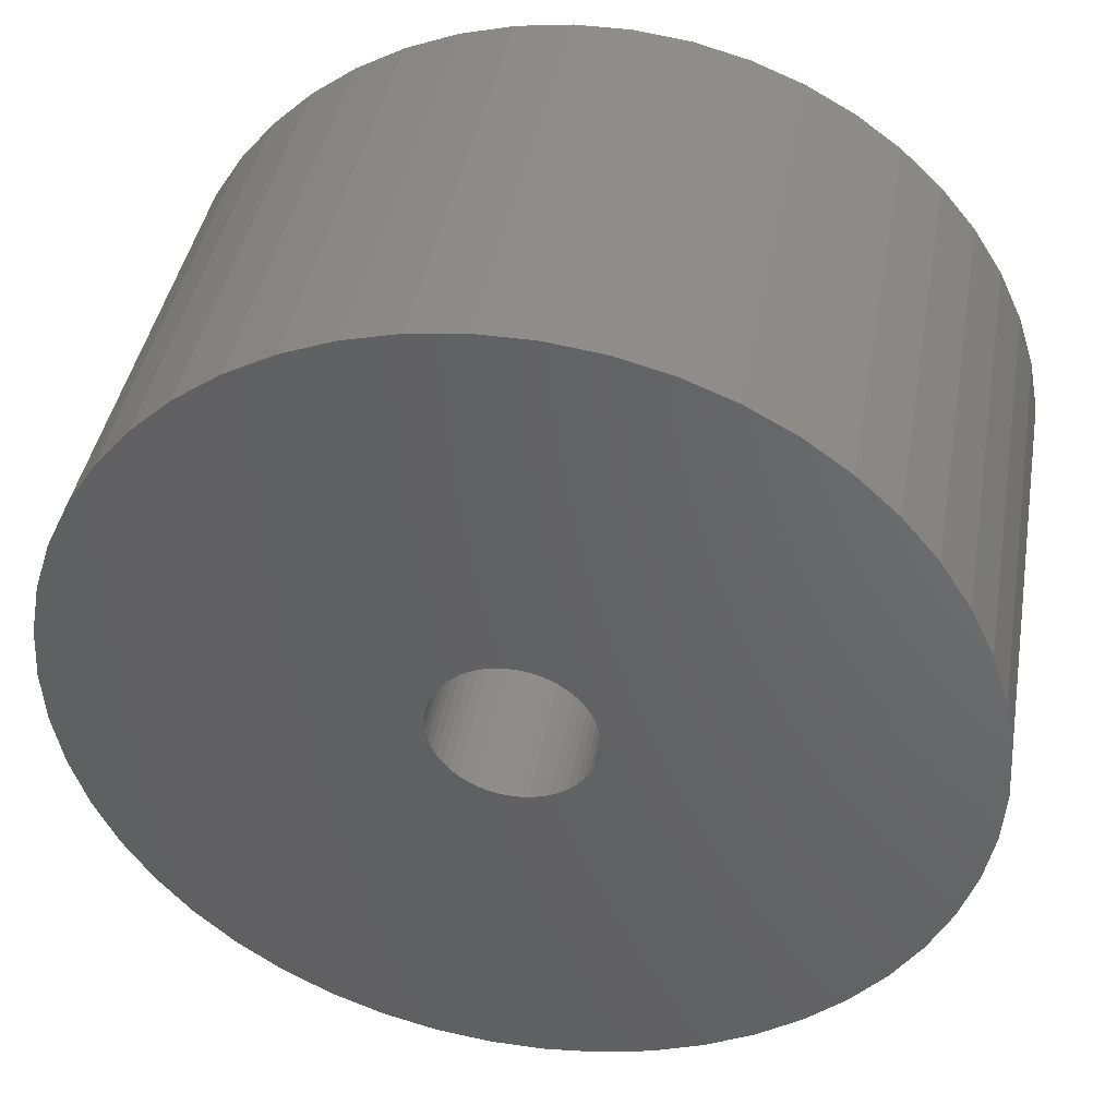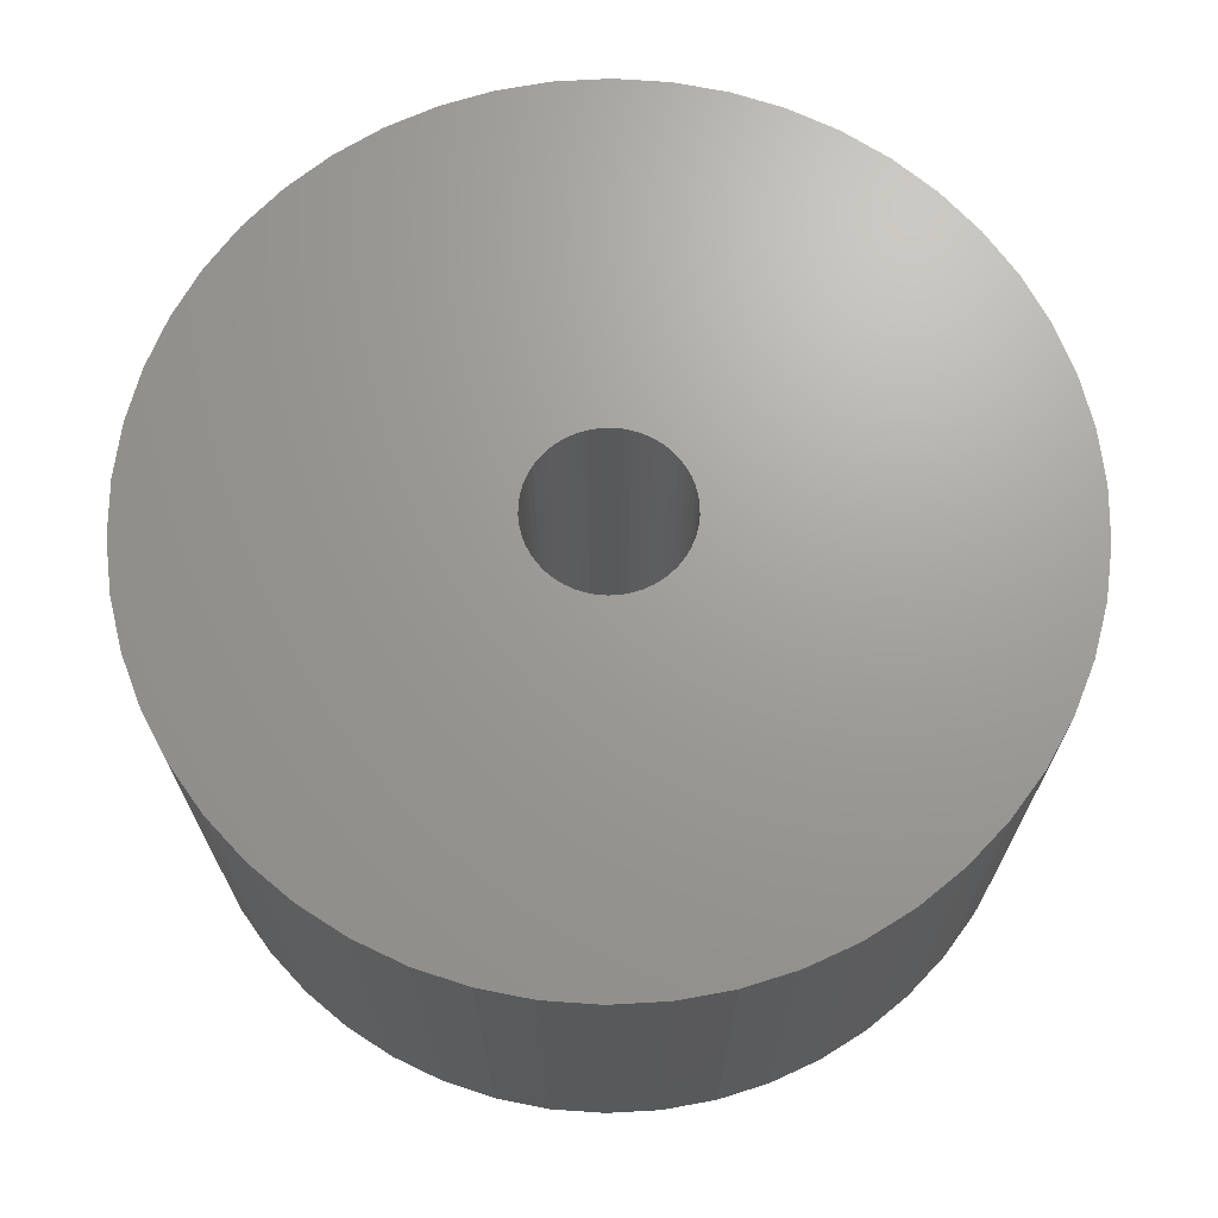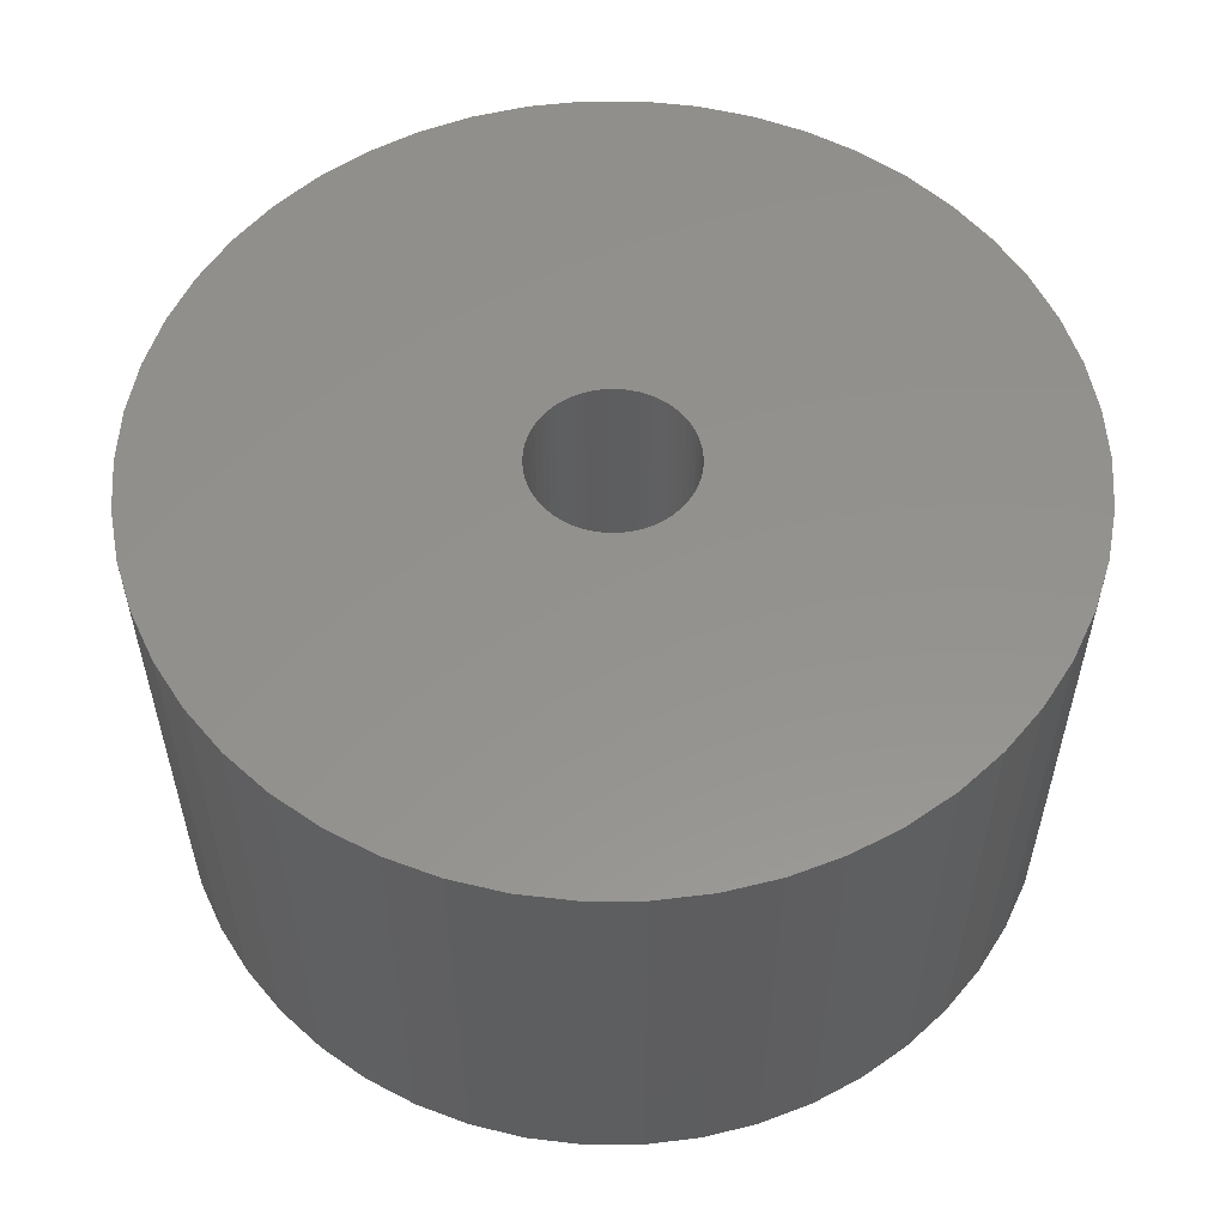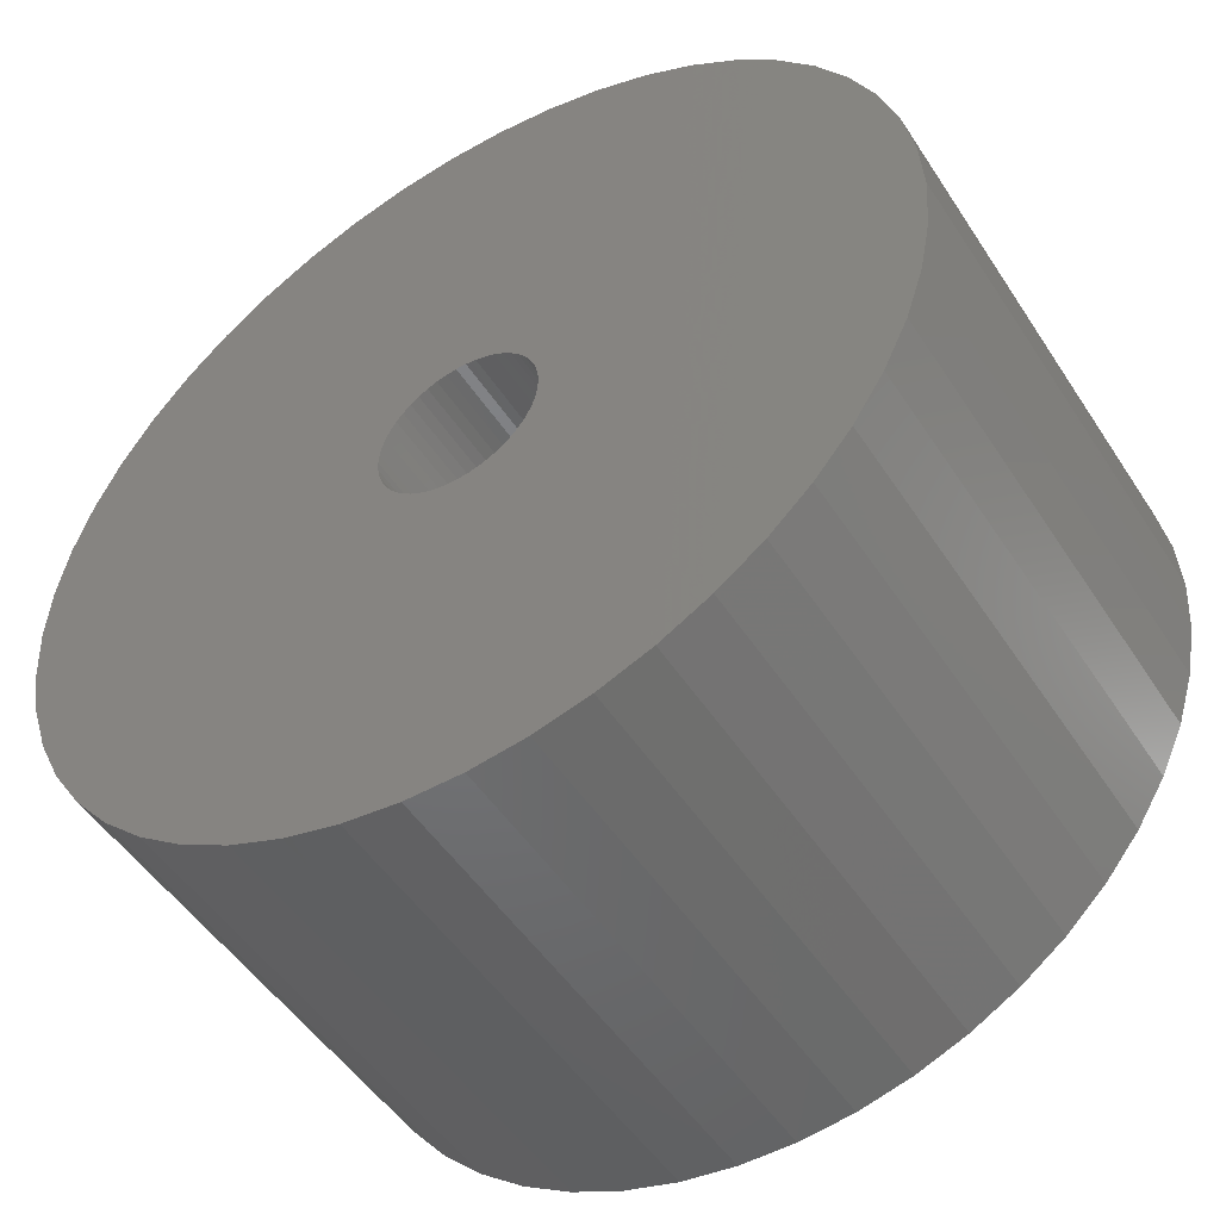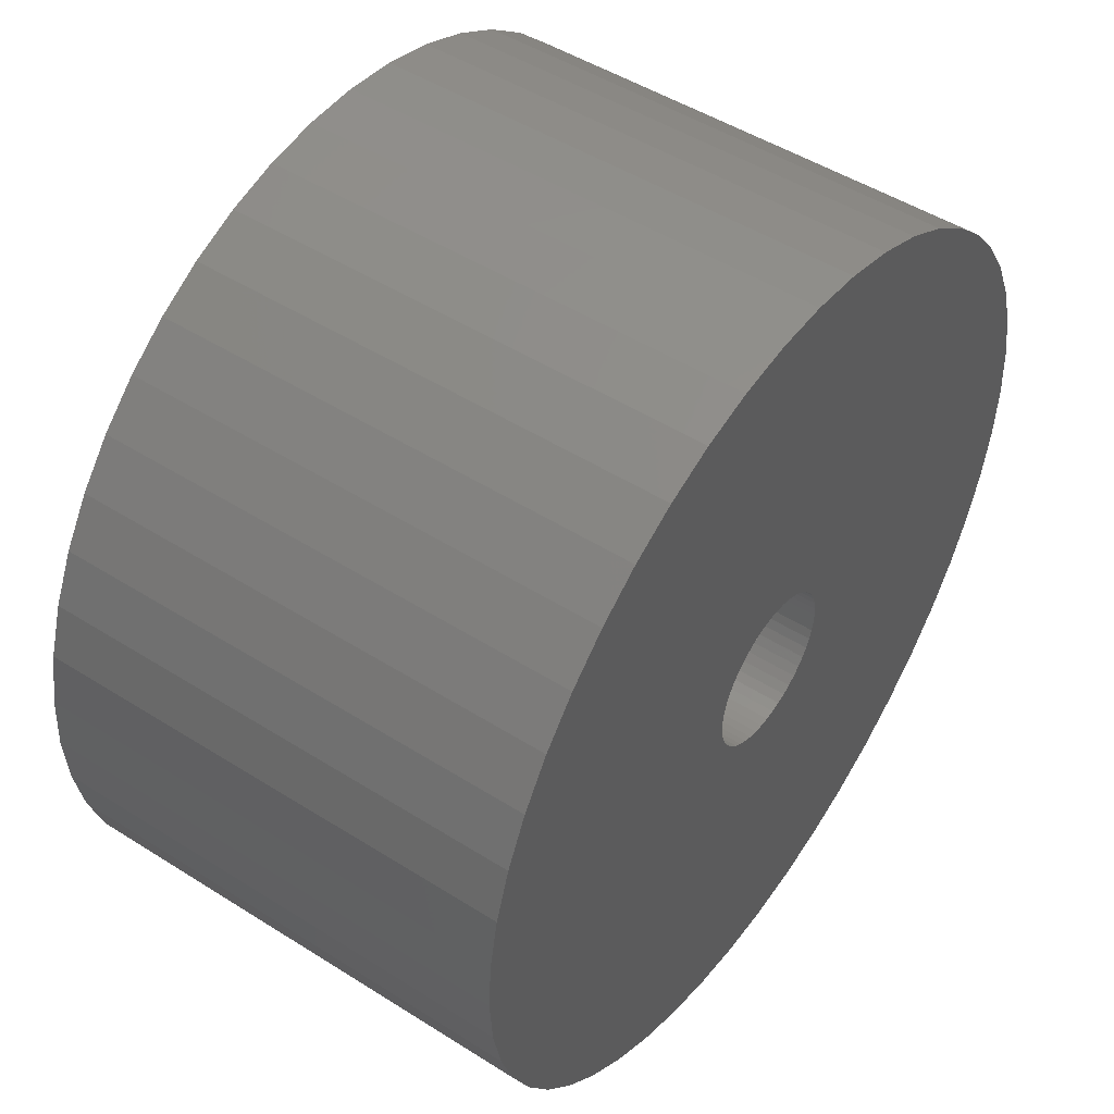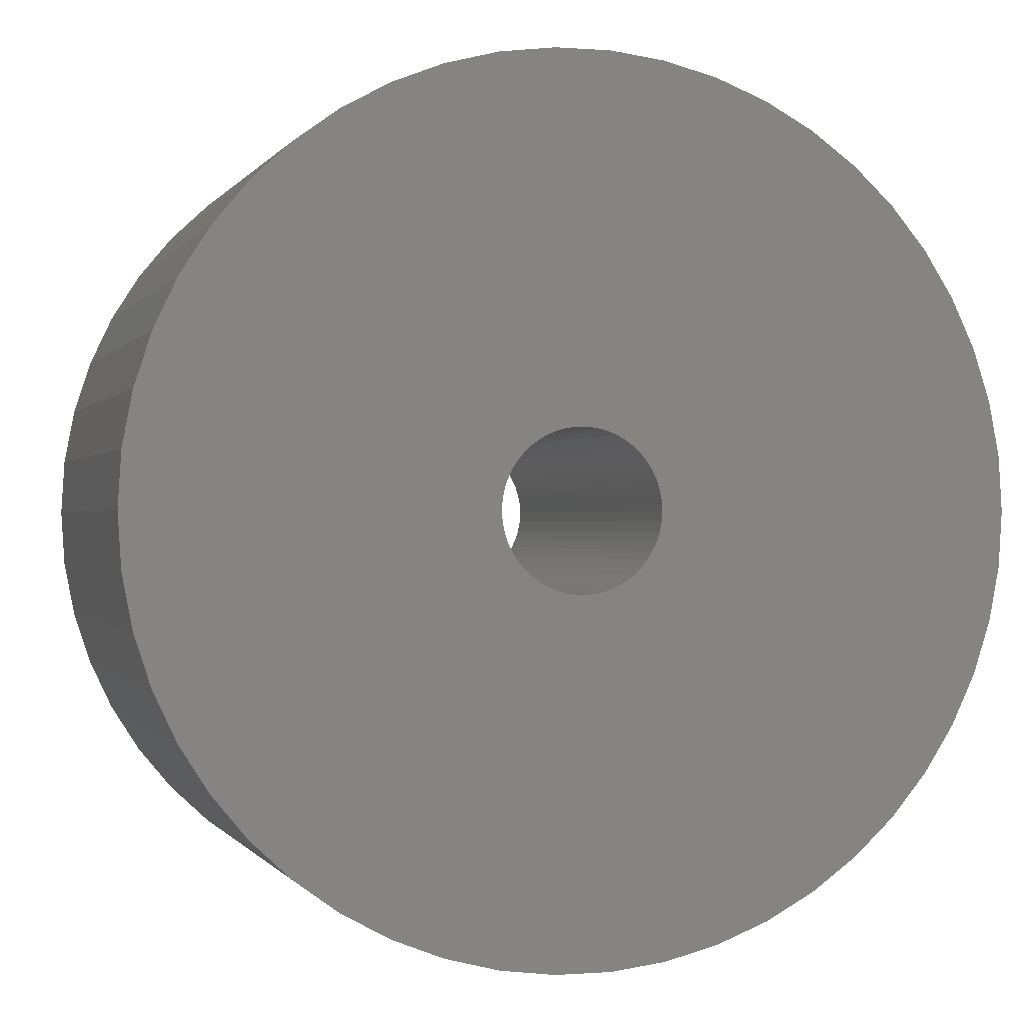
<metadata>
{"format":"stl","ext":"stl","renderer":"f3d","projection":"perspective","resolution":1024,"background":"white","views":[{"elev":41.4,"azim":-170.1,"up":"+Y"},{"elev":68.9,"azim":-132.8,"up":"+Z"},{"elev":55.7,"azim":107.9,"up":"+Z"},{"elev":-49.9,"azim":31.9,"up":"+Y"},{"elev":49.0,"azim":-54.9,"up":"+Y"},{"elev":-0.3,"azim":-16.3,"up":"+Y"}]}
</metadata>
<code>
# stl→obj: 200 verts, 400 faces
v 22 0 12
v 21.83 2.757 -12
v 21.83 2.757 12
v 22 0 -12
v -22 0 -12
v -21.83 2.757 12
v -21.83 2.757 -12
v -22 0 12
v 1.381 21.96 -12
v -1.381 21.96 12
v 1.381 21.96 12
v -1.381 21.96 -12
v -1.381 -21.96 -12
v 1.381 -21.96 12
v -1.381 -21.96 12
v 1.381 -21.96 -12
v 16.04 15.06 -12
v 14.02 16.95 12
v 16.04 15.06 12
v 14.02 16.95 -12
v -14.02 16.95 -12
v -16.04 15.06 12
v -14.02 16.95 12
v -16.04 15.06 -12
v -6.798 20.92 -12
v -9.367 19.91 12
v -6.798 20.92 12
v -9.367 19.91 -12
v 20.46 8.099 12
v 19.28 10.6 -12
v 19.28 10.6 12
v 20.46 8.099 -12
v 21.31 5.471 -12
v 21.31 5.471 12
v 9.367 19.91 -12
v 6.798 20.92 12
v 9.367 19.91 12
v 6.798 20.92 -12
v 4.122 21.61 12
v 4.122 21.61 -12
v 11.79 18.58 -12
v 11.79 18.58 12
v -20.46 8.099 -12
v -19.28 10.6 12
v -19.28 10.6 -12
v -20.46 8.099 12
v -21.31 5.471 -12
v -21.31 5.471 12
v -4.122 21.61 12
v -4.122 21.61 -12
v 4.122 -21.61 12
v 4.122 -21.61 -12
v 17.8 12.93 12
v 17.8 12.93 -12
v -17.8 12.93 12
v -17.8 12.93 -12
v 4 0 12
v 3.968 0.5013 12
v 21.83 -2.757 12
v 3.874 0.9948 12
v 3.968 -0.5013 12
v 3.719 1.472 12
v 21.31 -5.471 12
v 3.505 1.927 12
v 3.874 -0.9948 12
v 3.236 2.351 12
v 20.46 -8.099 12
v 2.916 2.738 12
v 3.719 -1.472 12
v 2.55 3.082 12
v 19.28 -10.6 12
v 2.143 3.377 12
v 3.505 -1.927 12
v 1.703 3.619 12
v 17.8 -12.93 12
v 1.236 3.804 12
v 3.236 -2.351 12
v 16.04 -15.06 12
v 0.7495 3.929 12
v 0.2512 3.992 12
v -0.2512 3.992 12
v -0.7495 3.929 12
v -1.236 3.804 12
v -1.703 3.619 12
v -2.143 3.377 12
v -11.79 18.58 12
v -2.55 3.082 12
v -2.916 2.738 12
v -3.236 2.351 12
v 2.916 -2.738 12
v 14.02 -16.95 12
v 2.55 -3.082 12
v 11.79 -18.58 12
v 2.143 -3.377 12
v 9.367 -19.91 12
v 1.703 -3.619 12
v 6.798 -20.92 12
v 1.236 -3.804 12
v 0.7495 -3.929 12
v 0.2512 -3.992 12
v -0.2512 -3.992 12
v -0.7495 -3.929 12
v -4.122 -21.61 12
v -1.236 -3.804 12
v -6.798 -20.92 12
v -1.703 -3.619 12
v -9.367 -19.91 12
v -2.143 -3.377 12
v -11.79 -18.58 12
v -2.55 -3.082 12
v -14.02 -16.95 12
v -2.916 -2.738 12
v -16.04 -15.06 12
v -3.236 -2.351 12
v -17.8 -12.93 12
v -3.505 -1.927 12
v -19.28 -10.6 12
v -3.719 -1.472 12
v -20.46 -8.099 12
v -3.874 -0.9948 12
v -21.31 -5.471 12
v -3.968 -0.5013 12
v -21.83 -2.757 12
v -4 0 12
v -3.505 1.927 12
v -3.719 1.472 12
v -3.874 0.9948 12
v -3.968 0.5013 12
v -11.79 18.58 -12
v 21.83 -2.757 -12
v 21.31 -5.471 -12
v -16.04 -15.06 -12
v -14.02 -16.95 -12
v -19.28 -10.6 -12
v -20.46 -8.099 -12
v -17.8 -12.93 -12
v 4 0 -12
v 3.968 -0.5013 -12
v 3.874 -0.9948 -12
v 20.46 -8.099 -12
v 3.968 0.5013 -12
v 3.719 -1.472 -12
v 19.28 -10.6 -12
v 3.505 -1.927 -12
v 17.8 -12.93 -12
v 3.874 0.9948 -12
v 3.236 -2.351 -12
v 16.04 -15.06 -12
v 2.916 -2.738 -12
v 14.02 -16.95 -12
v 3.719 1.472 -12
v 2.55 -3.082 -12
v 11.79 -18.58 -12
v 2.143 -3.377 -12
v 9.367 -19.91 -12
v 3.505 1.927 -12
v 1.703 -3.619 -12
v 6.798 -20.92 -12
v 1.236 -3.804 -12
v 3.236 2.351 -12
v 0.7495 -3.929 -12
v 0.2512 -3.992 -12
v -0.2512 -3.992 -12
v -0.7495 -3.929 -12
v -4.122 -21.61 -12
v -1.236 -3.804 -12
v -6.798 -20.92 -12
v -1.703 -3.619 -12
v -9.367 -19.91 -12
v -2.143 -3.377 -12
v -11.79 -18.58 -12
v -2.55 -3.082 -12
v -2.916 -2.738 -12
v -3.236 -2.351 -12
v 2.916 2.738 -12
v 2.55 3.082 -12
v 2.143 3.377 -12
v 1.703 3.619 -12
v 1.236 3.804 -12
v 0.7495 3.929 -12
v 0.2512 3.992 -12
v -0.2512 3.992 -12
v -0.7495 3.929 -12
v -1.236 3.804 -12
v -1.703 3.619 -12
v -2.143 3.377 -12
v -2.55 3.082 -12
v -2.916 2.738 -12
v -3.236 2.351 -12
v -3.505 1.927 -12
v -3.719 1.472 -12
v -3.874 0.9948 -12
v -3.968 0.5013 -12
v -4 0 -12
v -3.505 -1.927 -12
v -3.719 -1.472 -12
v -3.874 -0.9948 -12
v -21.31 -5.471 -12
v -3.968 -0.5013 -12
v -21.83 -2.757 -12
f 1 2 3
f 2 1 4
f 5 6 7
f 6 5 8
f 9 10 11
f 10 9 12
f 13 14 15
f 14 13 16
f 17 18 19
f 18 17 20
f 21 22 23
f 22 21 24
f 25 26 27
f 26 25 28
f 29 30 31
f 30 29 32
f 3 33 34
f 33 3 2
f 35 36 37
f 36 35 38
f 38 39 36
f 39 38 40
f 41 37 42
f 37 41 35
f 43 44 45
f 44 43 46
f 47 46 43
f 46 47 48
f 12 49 10
f 49 12 50
f 16 51 14
f 51 16 52
f 34 32 29
f 32 34 33
f 53 17 19
f 17 53 54
f 31 54 53
f 54 31 30
f 40 11 39
f 11 40 9
f 20 42 18
f 42 20 41
f 45 55 56
f 55 45 44
f 56 22 24
f 22 56 55
f 7 48 47
f 48 7 6
f 57 1 3
f 58 3 34
f 1 57 59
f 60 34 29
f 61 59 57
f 62 29 31
f 59 61 63
f 64 31 53
f 65 63 61
f 66 53 19
f 63 65 67
f 68 19 18
f 69 67 65
f 70 18 42
f 67 69 71
f 72 42 37
f 73 71 69
f 74 37 36
f 71 73 75
f 76 36 39
f 77 75 73
f 75 77 78
f 3 58 57
f 34 60 58
f 29 62 60
f 31 64 62
f 53 66 64
f 19 68 66
f 18 70 68
f 42 72 70
f 37 74 72
f 79 39 11
f 36 76 74
f 39 79 76
f 11 80 79
f 11 81 80
f 10 81 11
f 81 10 82
f 49 82 10
f 82 49 83
f 27 83 49
f 83 27 84
f 26 84 27
f 84 26 85
f 86 85 26
f 85 86 87
f 23 87 86
f 87 23 88
f 88 22 89
f 22 88 23
f 90 78 77
f 78 90 91
f 92 91 90
f 91 92 93
f 94 93 92
f 93 94 95
f 96 95 94
f 95 96 97
f 98 97 96
f 97 98 51
f 99 51 98
f 51 99 14
f 100 14 99
f 101 14 100
f 15 101 102
f 103 102 104
f 101 15 14
f 105 104 106
f 107 106 108
f 109 108 110
f 111 110 112
f 113 112 114
f 115 114 116
f 117 116 118
f 119 118 120
f 121 120 122
f 102 103 15
f 123 122 124
f 55 89 22
f 89 55 125
f 104 105 103
f 44 125 55
f 106 107 105
f 125 44 126
f 108 109 107
f 46 126 44
f 110 111 109
f 126 46 127
f 112 113 111
f 48 127 46
f 114 115 113
f 127 48 128
f 116 117 115
f 6 128 48
f 118 119 117
f 128 6 124
f 120 121 119
f 8 124 6
f 122 123 121
f 124 8 123
f 28 86 26
f 86 28 129
f 129 23 86
f 23 129 21
f 50 27 49
f 27 50 25
f 59 4 1
f 4 59 130
f 63 130 59
f 130 63 131
f 132 111 113
f 111 132 133
f 134 119 135
f 119 134 117
f 136 117 134
f 117 136 115
f 137 4 130
f 138 130 131
f 4 137 2
f 139 131 140
f 141 2 137
f 142 140 143
f 2 141 33
f 144 143 145
f 146 33 141
f 147 145 148
f 33 146 32
f 149 148 150
f 151 32 146
f 152 150 153
f 32 151 30
f 154 153 155
f 156 30 151
f 157 155 158
f 30 156 54
f 159 158 52
f 160 54 156
f 54 160 17
f 130 138 137
f 131 139 138
f 140 142 139
f 143 144 142
f 145 147 144
f 148 149 147
f 150 152 149
f 153 154 152
f 155 157 154
f 161 52 16
f 158 159 157
f 52 161 159
f 16 162 161
f 16 163 162
f 13 163 16
f 163 13 164
f 165 164 13
f 164 165 166
f 167 166 165
f 166 167 168
f 169 168 167
f 168 169 170
f 171 170 169
f 170 171 172
f 133 172 171
f 172 133 173
f 173 132 174
f 132 173 133
f 175 17 160
f 17 175 20
f 176 20 175
f 20 176 41
f 177 41 176
f 41 177 35
f 178 35 177
f 35 178 38
f 179 38 178
f 38 179 40
f 180 40 179
f 40 180 9
f 181 9 180
f 182 9 181
f 12 182 183
f 50 183 184
f 182 12 9
f 25 184 185
f 28 185 186
f 129 186 187
f 21 187 188
f 24 188 189
f 56 189 190
f 45 190 191
f 43 191 192
f 47 192 193
f 183 50 12
f 7 193 194
f 136 174 132
f 174 136 195
f 184 25 50
f 134 195 136
f 185 28 25
f 195 134 196
f 186 129 28
f 135 196 134
f 187 21 129
f 196 135 197
f 188 24 21
f 198 197 135
f 189 56 24
f 197 198 199
f 190 45 56
f 200 199 198
f 191 43 45
f 199 200 194
f 192 47 43
f 5 194 200
f 193 7 47
f 194 5 7
f 155 93 95
f 93 155 153
f 71 140 67
f 140 71 143
f 132 115 136
f 115 132 113
f 135 121 198
f 121 135 119
f 150 78 91
f 78 150 148
f 158 95 97
f 95 158 155
f 52 97 51
f 97 52 158
f 75 143 71
f 143 75 145
f 78 145 75
f 145 78 148
f 67 131 63
f 131 67 140
f 165 15 103
f 15 165 13
f 133 109 111
f 109 133 171
f 198 123 200
f 123 198 121
f 200 8 5
f 8 200 123
f 153 91 93
f 91 153 150
f 167 103 105
f 103 167 165
f 169 105 107
f 105 169 167
f 171 107 109
f 107 171 169
f 137 58 141
f 58 137 57
f 124 193 128
f 193 124 194
f 182 80 81
f 80 182 181
f 162 101 100
f 101 162 163
f 176 68 70
f 68 176 175
f 188 87 88
f 87 188 187
f 185 83 84
f 83 185 184
f 151 64 156
f 64 151 62
f 156 66 160
f 66 156 64
f 179 74 76
f 74 179 178
f 180 76 79
f 76 180 179
f 177 70 72
f 70 177 176
f 125 189 89
f 189 125 190
f 89 188 88
f 188 89 189
f 127 191 126
f 191 127 192
f 186 84 85
f 84 186 185
f 184 82 83
f 82 184 183
f 161 100 99
f 100 161 162
f 146 62 151
f 62 146 60
f 141 60 146
f 60 141 58
f 160 68 175
f 68 160 66
f 181 79 80
f 79 181 180
f 178 72 74
f 72 178 177
f 126 190 125
f 190 126 191
f 128 192 127
f 192 128 193
f 187 85 87
f 85 187 186
f 183 81 82
f 81 183 182
f 149 77 147
f 77 149 90
f 142 65 139
f 65 142 69
f 139 61 138
f 61 139 65
f 166 106 104
f 106 166 168
f 157 98 96
f 98 157 159
f 154 96 94
f 96 154 157
f 147 73 144
f 73 147 77
f 138 57 137
f 57 138 61
f 164 104 102
f 104 164 166
f 112 174 114
f 174 112 173
f 118 197 120
f 197 118 196
f 159 99 98
f 99 159 161
f 149 92 90
f 92 149 152
f 152 94 92
f 94 152 154
f 144 69 142
f 69 144 73
f 163 102 101
f 102 163 164
f 172 112 110
f 112 172 173
f 168 108 106
f 108 168 170
f 114 195 116
f 195 114 174
f 116 196 118
f 196 116 195
f 120 199 122
f 199 120 197
f 122 194 124
f 194 122 199
f 170 110 108
f 110 170 172

</code>
